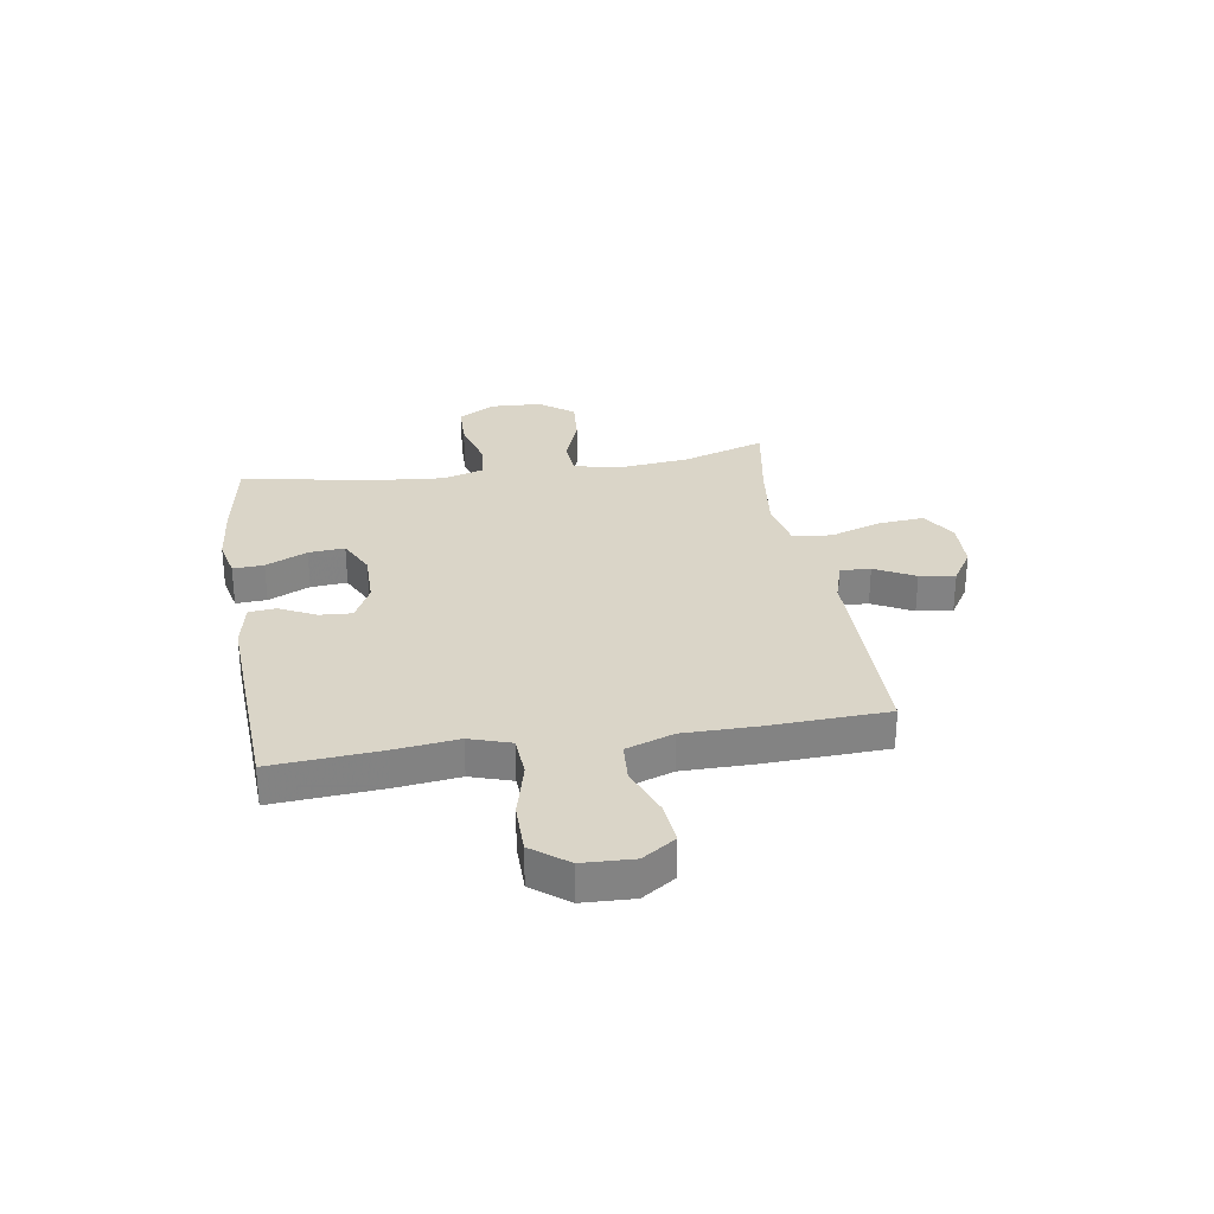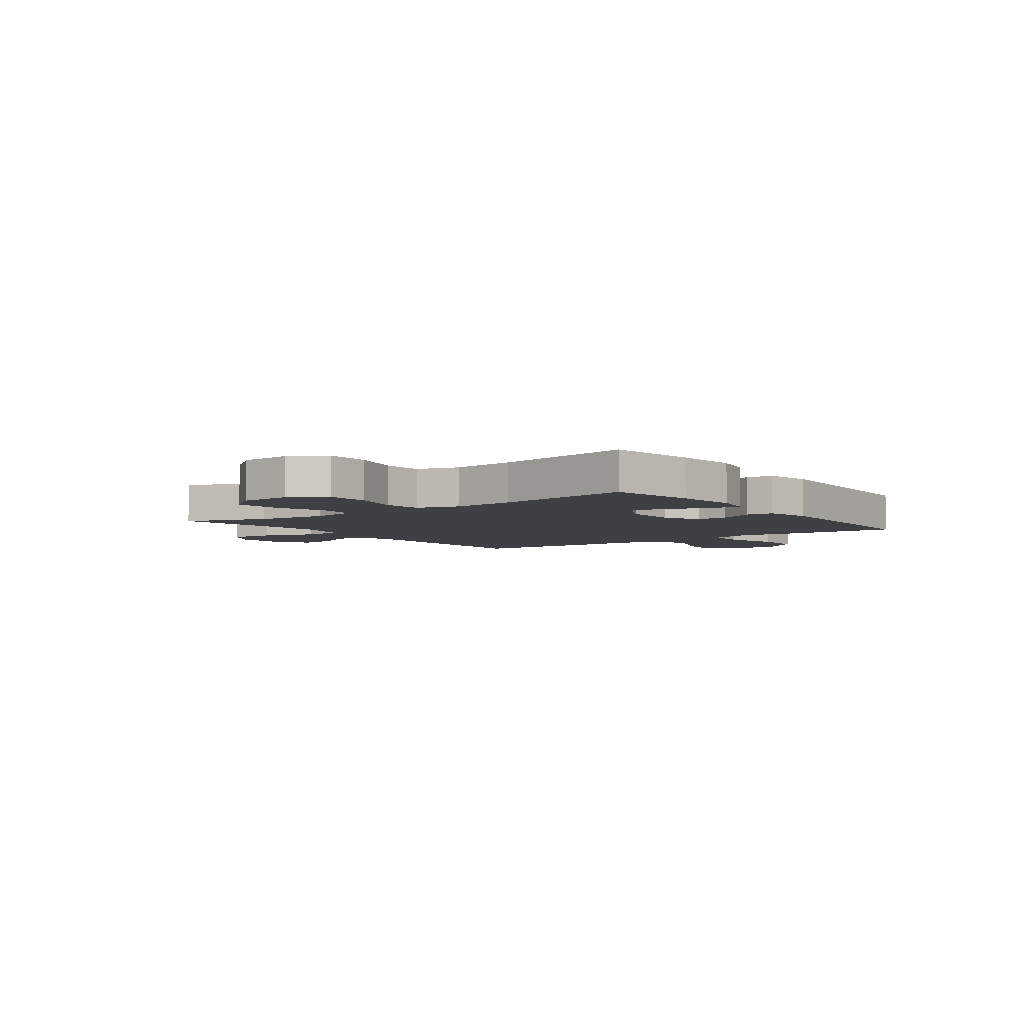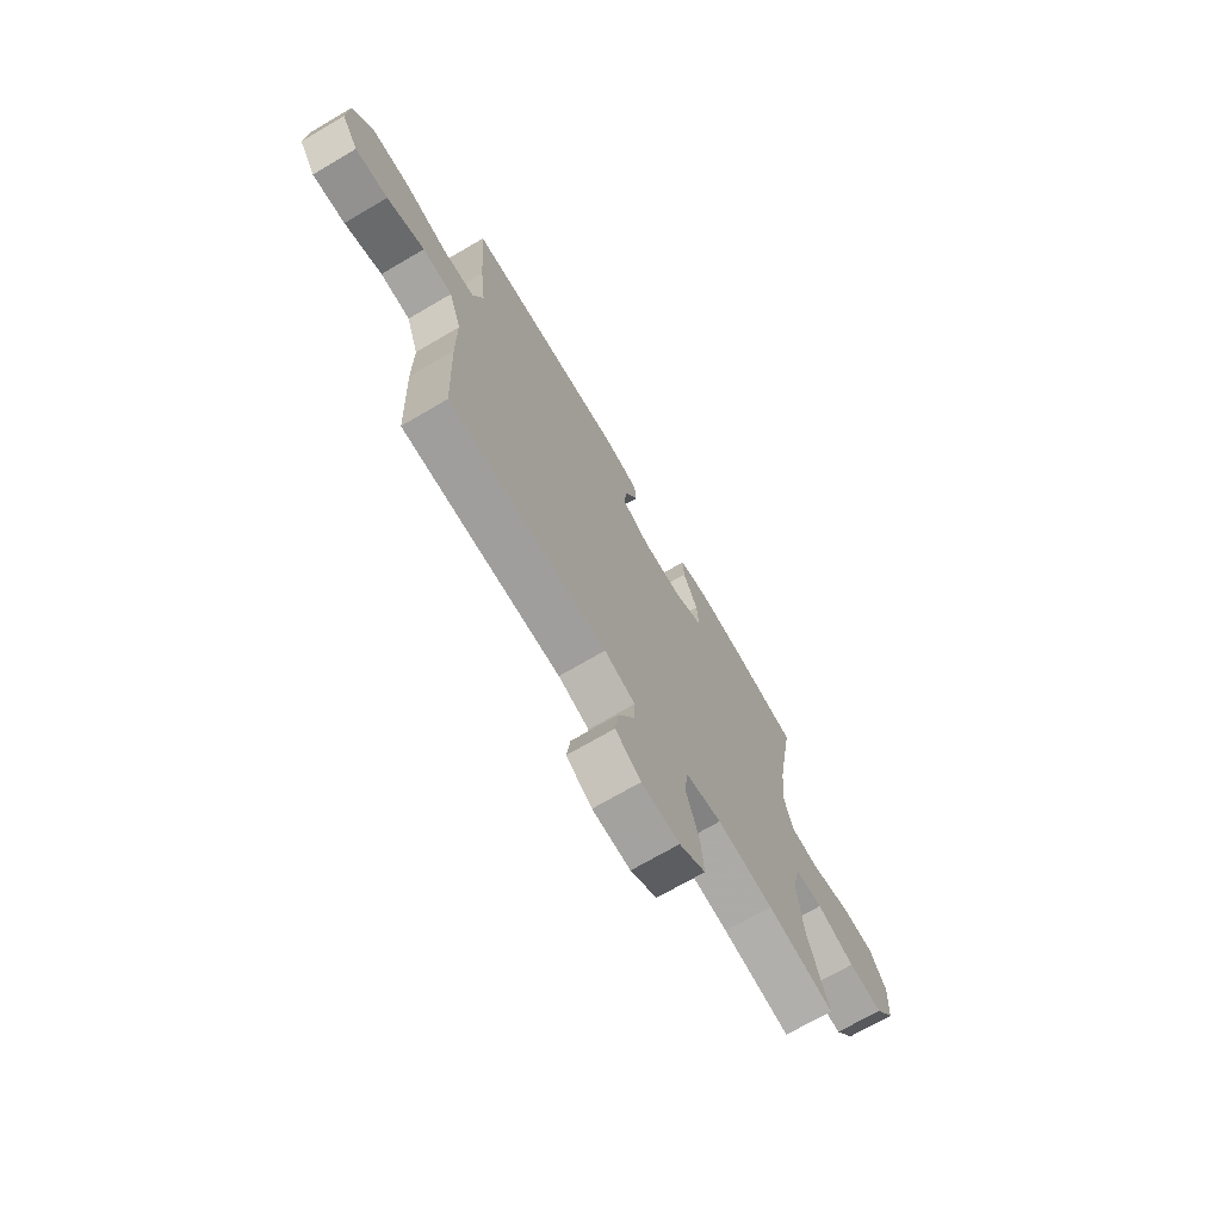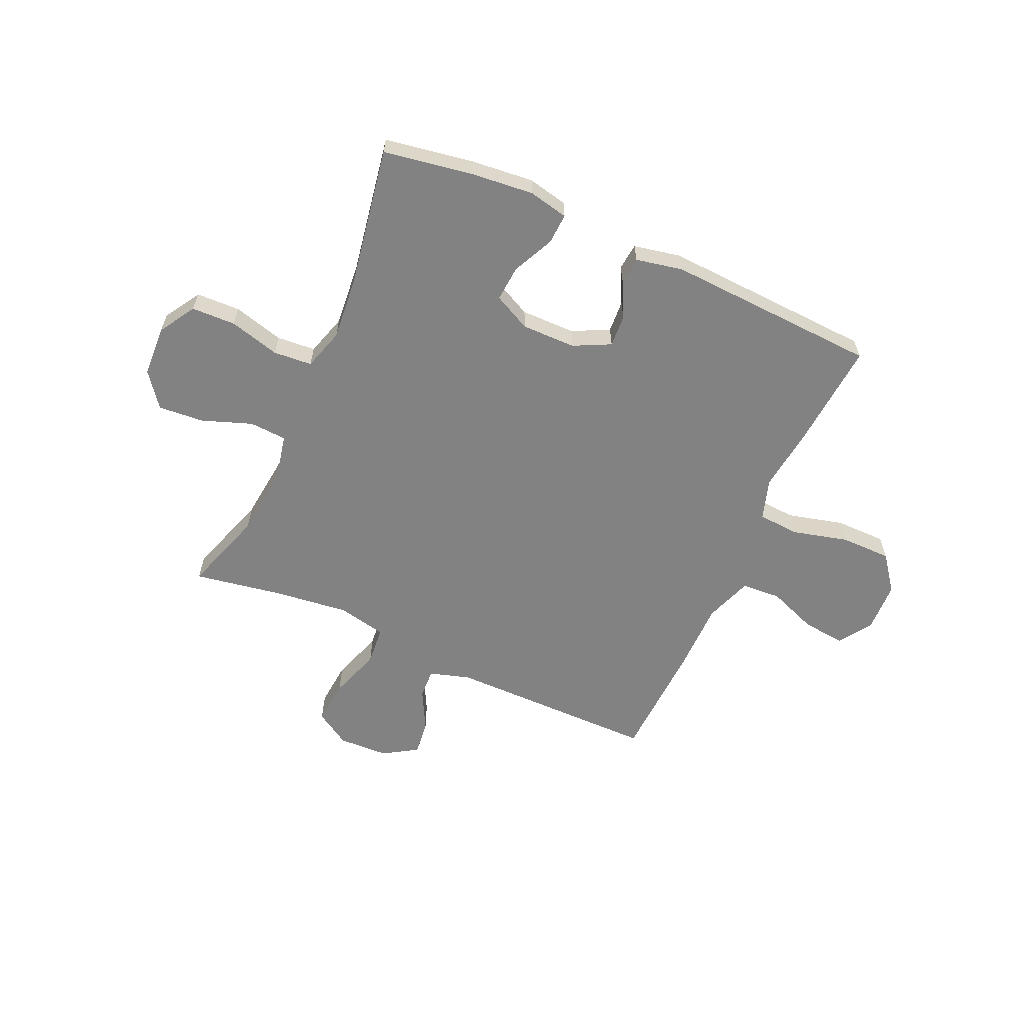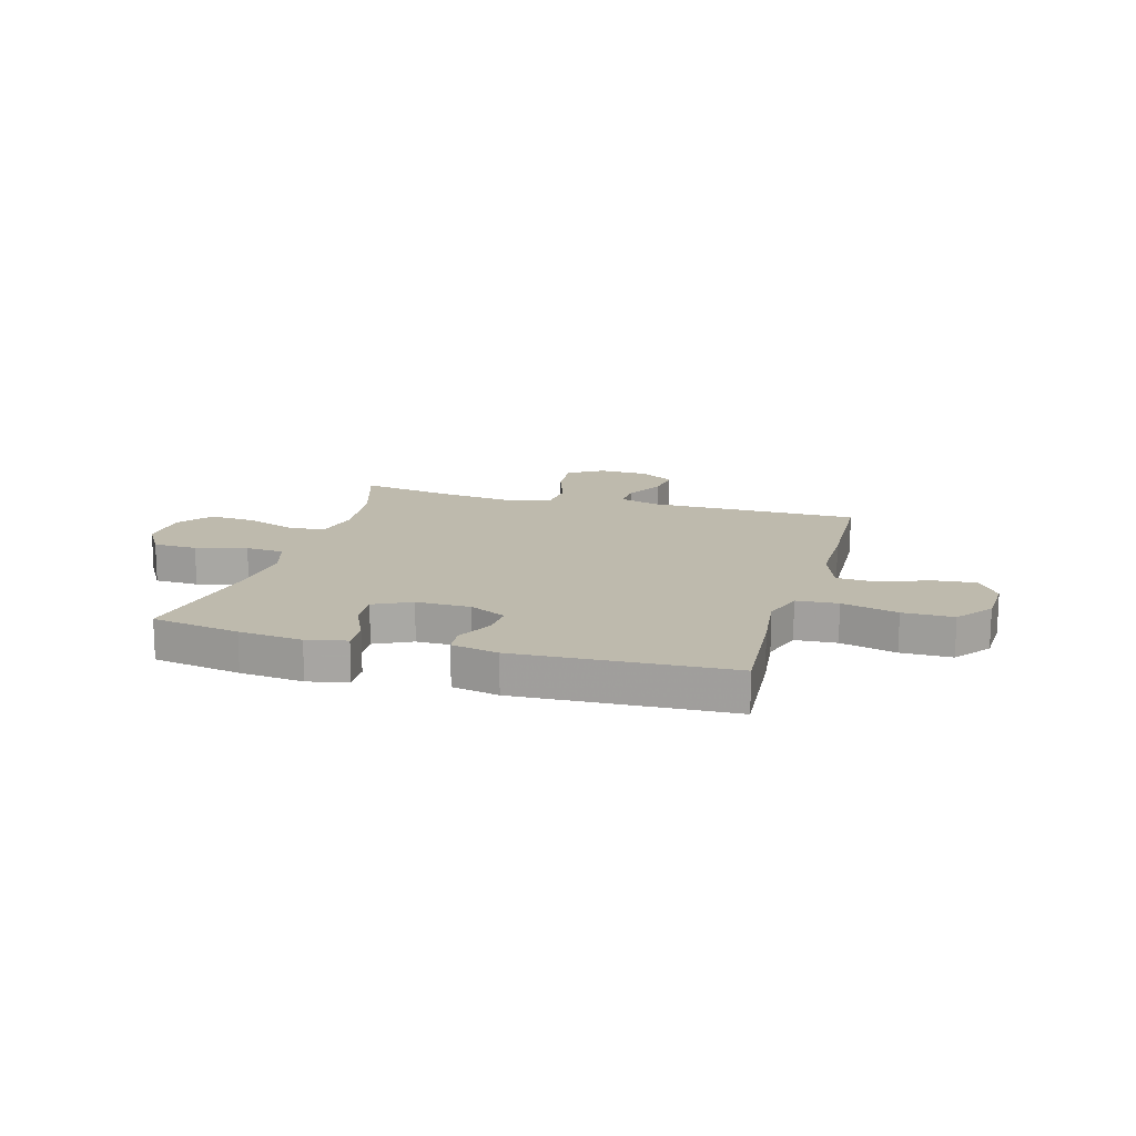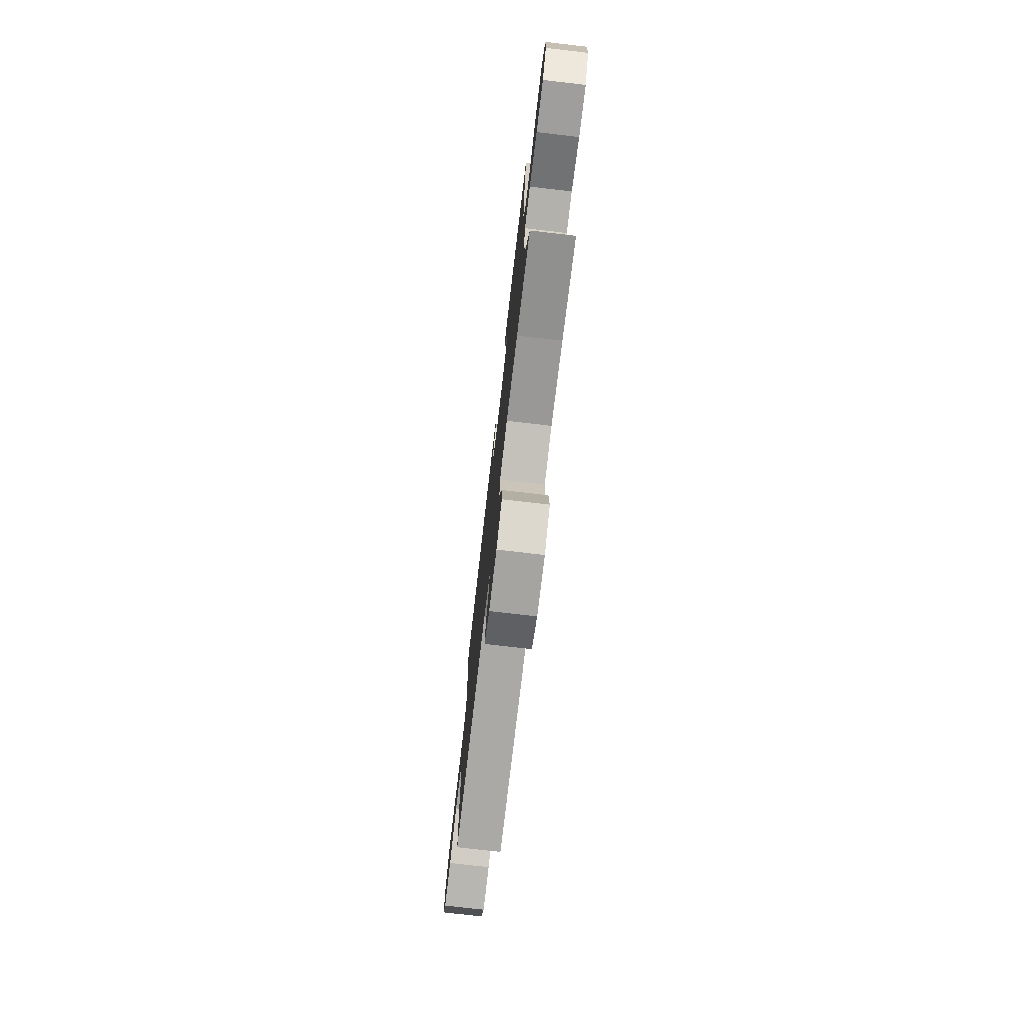
<metadata>
{"format":"obj","ext":"obj","renderer":"f3d","projection":"perspective","resolution":1024,"background":"white","views":[{"elev":29.3,"azim":80.8,"up":"+Y"},{"elev":-4.9,"azim":-53.6,"up":"+Y"},{"elev":-70.7,"azim":120.4,"up":"+Z"},{"elev":-60.7,"azim":-24.3,"up":"+Y"},{"elev":15.4,"azim":15.9,"up":"+Y"},{"elev":-75.6,"azim":-96.6,"up":"+Z"}]}
</metadata>
<code>
v 0.5 0.07 0.5
v 0.485 0.07 0.298
v 0.471 0.07 0.181
v 0.496 0.07 0.105
v 0.573 0.07 0.1
v 0.677 0.07 0.127
v 0.771 0.07 0.127
v 0.822 0.07 0.061
v 0.826 0.07 -0.033
v 0.785 0.07 -0.094
v 0.705 0.07 -0.086
v 0.613 0.07 -0.051
v 0.54 0.07 -0.056
v 0.509 0.07 -0.144
v 0.509 0.07 -0.279
v 0.5 0.07 -0.5
v 0.109 0.07 -0.502
v 0.033 0.07 -0.525
v 0.036 0.07 -0.581
v 0.075 0.07 -0.655
v 0.084 0.07 -0.721
v 0.021 0.07 -0.761
v -0.073 0.07 -0.765
v -0.138 0.07 -0.725
v -0.131 0.07 -0.641
v -0.099 0.07 -0.545
v -0.106 0.07 -0.473
v -0.196 0.07 -0.454
v -0.334 0.07 -0.471
v -0.5 0.07 -0.5
v -0.45 0.07 -0.346
v -0.436 0.07 -0.214
v -0.455 0.07 -0.128
v -0.524 0.07 -0.124
v -0.617 0.07 -0.158
v -0.702 0.07 -0.165
v -0.75 0.07 -0.102
v -0.755 0.07 -0.007
v -0.714 0.07 0.061
v -0.632 0.07 0.064
v -0.538 0.07 0.039
v -0.466 0.07 0.045
v -0.443 0.07 0.122
v -0.454 0.07 0.239
v -0.5 0.07 0.5
v -0.336 0.07 0.528
v -0.218 0.07 0.54
v -0.144 0.07 0.524
v -0.147 0.07 0.467
v -0.183 0.07 0.39
v -0.188 0.07 0.323
v -0.119 0.07 0.289
v -0.018 0.07 0.29
v 0.05 0.07 0.324
v 0.046 0.07 0.384
v 0.012 0.07 0.451
v 0.017 0.07 0.501
v 0.104 0.07 0.519
v 0.5 0 0.5
v 0.485 0 0.298
v 0.471 0 0.181
v 0.496 0 0.105
v 0.573 0 0.1
v 0.677 0 0.127
v 0.771 0 0.127
v 0.822 0 0.061
v 0.826 0 -0.033
v 0.785 0 -0.094
v 0.705 0 -0.086
v 0.613 0 -0.051
v 0.54 0 -0.056
v 0.509 0 -0.144
v 0.509 0 -0.279
v 0.5 0 -0.5
v 0.109 0 -0.502
v 0.033 0 -0.525
v 0.036 0 -0.581
v 0.075 0 -0.655
v 0.084 0 -0.721
v 0.021 0 -0.761
v -0.073 0 -0.765
v -0.138 0 -0.725
v -0.131 0 -0.641
v -0.099 0 -0.545
v -0.106 0 -0.473
v -0.196 0 -0.454
v -0.334 0 -0.471
v -0.5 0 -0.5
v -0.45 0 -0.346
v -0.436 0 -0.214
v -0.455 0 -0.128
v -0.524 0 -0.124
v -0.617 0 -0.158
v -0.702 0 -0.165
v -0.75 0 -0.102
v -0.755 0 -0.007
v -0.714 0 0.061
v -0.632 0 0.064
v -0.538 0 0.039
v -0.466 0 0.045
v -0.443 0 0.122
v -0.454 0 0.239
v -0.5 0 0.5
v -0.336 0 0.528
v -0.218 0 0.54
v -0.144 0 0.524
v -0.147 0 0.467
v -0.183 0 0.39
v -0.188 0 0.323
v -0.119 0 0.289
v -0.018 0 0.29
v 0.05 0 0.324
v 0.046 0 0.384
v 0.012 0 0.451
v 0.017 0 0.501
v 0.104 0 0.519
f 55 56 57 58
f 54 55 58 1
f 53 54 1 2
f 47 48 49 50
f 47 50 51
f 44 45 46 47
f 43 44 47 51
f 42 43 51 52
f 38 39 40 41
f 38 41 42
f 37 38 42
f 34 35 36 37
f 33 34 37 42
f 32 33 42 52
f 29 30 31
f 28 29 31 32
f 27 28 32 52
f 23 24 25 26
f 19 20 21 22
f 18 19 22 23
f 14 15 16 17
f 13 14 17 18
f 9 10 11 12
f 9 12 13
f 8 9 13
f 5 6 7 8
f 4 5 8 13
f 3 4 13 18
f 53 2 3 18
f 26 27 52 53
f 18 23 26 53
f 116 115 114 113
f 59 116 113 112
f 60 59 112 111
f 108 107 106 105
f 109 108 105
f 105 104 103 102
f 109 105 102 101
f 110 109 101 100
f 99 98 97 96
f 100 99 96
f 100 96 95
f 95 94 93 92
f 100 95 92 91
f 110 100 91 90
f 89 88 87
f 90 89 87 86
f 110 90 86 85
f 84 83 82 81
f 80 79 78 77
f 81 80 77 76
f 75 74 73 72
f 76 75 72 71
f 70 69 68 67
f 71 70 67
f 71 67 66
f 66 65 64 63
f 71 66 63 62
f 76 71 62 61
f 76 61 60 111
f 111 110 85 84
f 111 84 81 76
f 1 59 60 2
f 2 60 61 3
f 3 61 62 4
f 4 62 63 5
f 5 63 64 6
f 6 64 65 7
f 7 65 66 8
f 8 66 67 9
f 9 67 68 10
f 10 68 69 11
f 11 69 70 12
f 12 70 71 13
f 13 71 72 14
f 14 72 73 15
f 15 73 74 16
f 16 74 75 17
f 17 75 76 18
f 18 76 77 19
f 19 77 78 20
f 20 78 79 21
f 21 79 80 22
f 22 80 81 23
f 23 81 82 24
f 24 82 83 25
f 25 83 84 26
f 26 84 85 27
f 27 85 86 28
f 28 86 87 29
f 29 87 88 30
f 30 88 89 31
f 31 89 90 32
f 32 90 91 33
f 33 91 92 34
f 34 92 93 35
f 35 93 94 36
f 36 94 95 37
f 37 95 96 38
f 38 96 97 39
f 39 97 98 40
f 40 98 99 41
f 41 99 100 42
f 42 100 101 43
f 43 101 102 44
f 44 102 103 45
f 45 103 104 46
f 46 104 105 47
f 47 105 106 48
f 48 106 107 49
f 49 107 108 50
f 50 108 109 51
f 51 109 110 52
f 52 110 111 53
f 53 111 112 54
f 54 112 113 55
f 55 113 114 56
f 56 114 115 57
f 57 115 116 58
f 58 116 59 1

</code>
